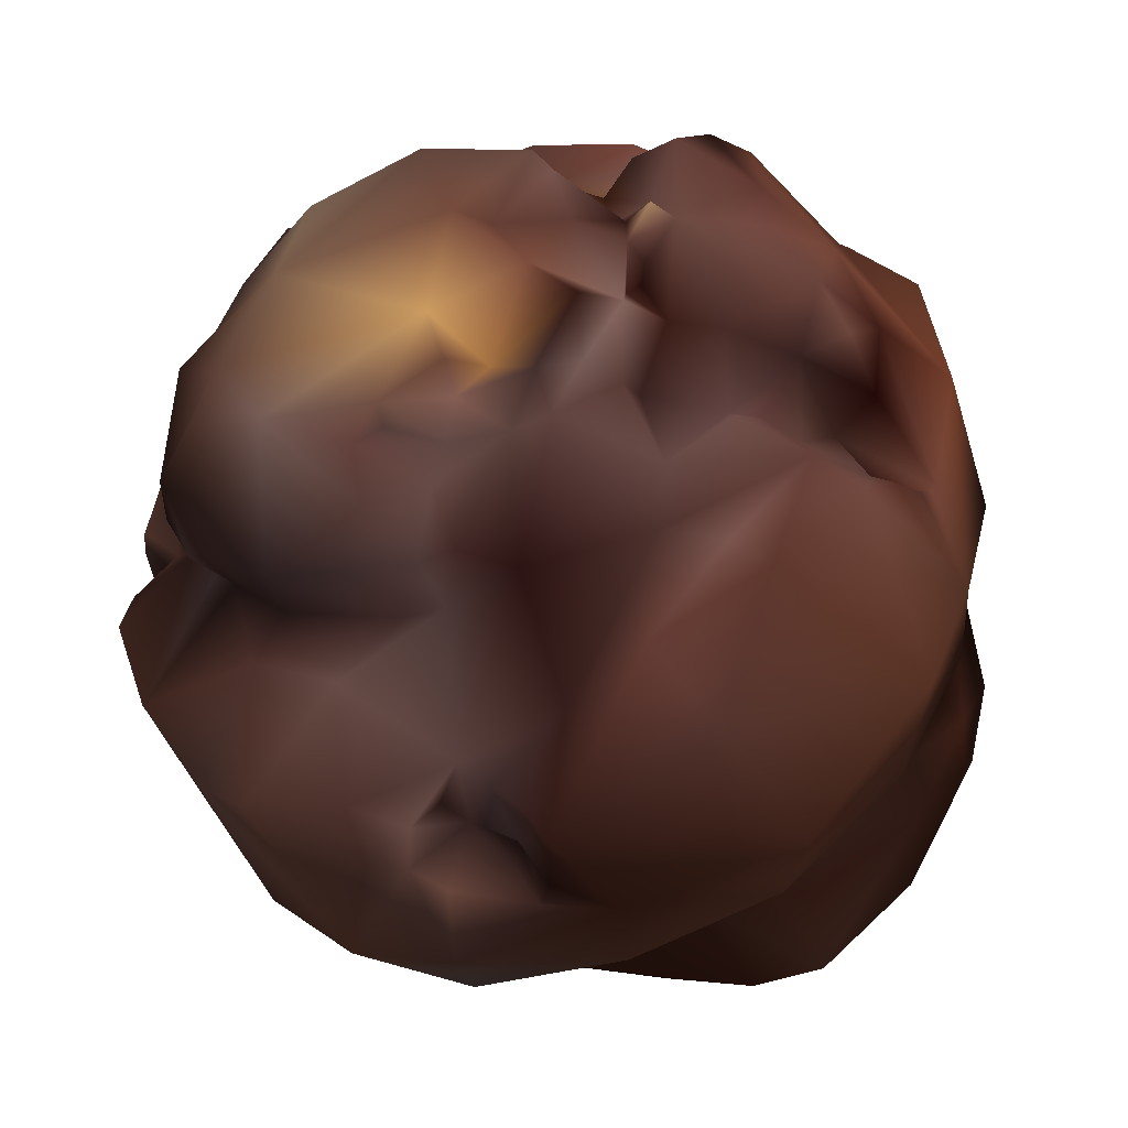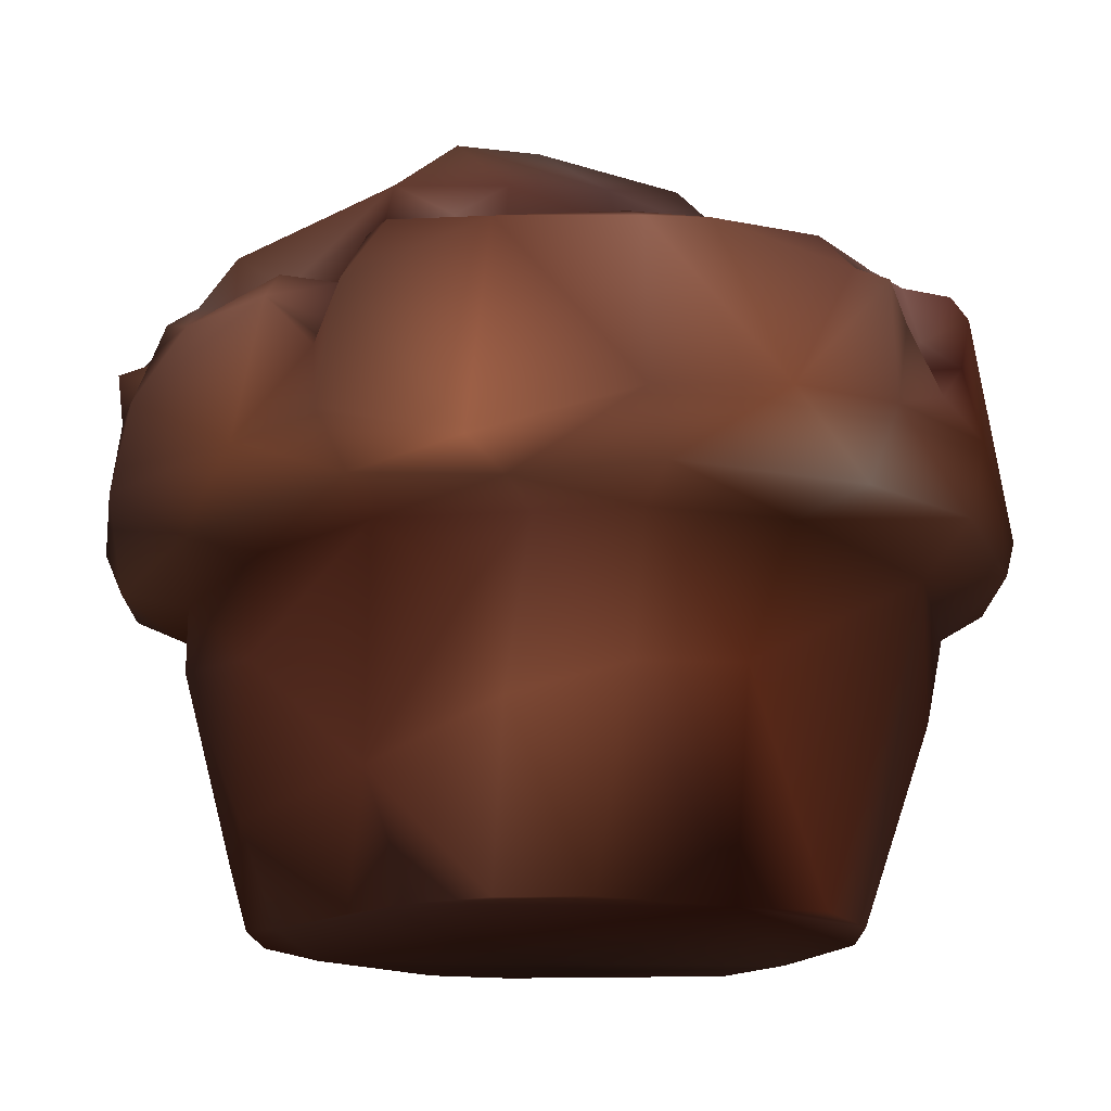
<metadata>
{"format":"obj","ext":"obj","renderer":"f3d","projection":"perspective","resolution":1024,"background":"white","views":[{"elev":-34.2,"azim":-150.7,"up":"+Z"},{"elev":-16.3,"azim":124.8,"up":"+Y"}]}
</metadata>
<code>
v -3.536 6.607 4.128 0.2588 0.06667 0.02745
v -3.106 6.266 4.593 0.4941 0.2549 0.1765
v -3.014 7.159 5.836 0.6118 0.3922 0.3216
v -3.095 6.684 4.756 0.4941 0.2549 0.1765
v -0.3754 1.428 4.161 0.5765 0.3216 0.2314
v -0.6362 6.646 5.717 0.5216 0.2745 0.1843
v -1.088 5.283 5.547 0.5098 0.2588 0.1843
v 0.8477 1.38 4.251 0.5098 0.2588 0.1765
v -6.551 10.73 -0.1148 0.3098 0.149 0.1216
v -6.301 11.26 -0.4809 0.549 0.3647 0.3294
v -5.813 9.11 -1.761 0.2314 0.1098 0.102
v -6.437 9.286 -2.126 0.4196 0.2588 0.2275
v -6.208 10.19 -0.8566 0.2118 0.06667 0.0549
v -6.485 8.764 -1.722 0.549 0.3373 0.2863
v -5.971 9.603 -2.186 0.2667 0.1647 0.149
v -5.129 11.43 1.94 0.502 0.3216 0.302
v -6.077 11.74 0.247 0.4471 0.2941 0.2745
v -5.093 10.48 -1.481 0.4118 0.2863 0.2667
v -5.461 10.07 -1.274 0.2863 0.1765 0.1569
v -6.392 10.23 -2.518 0.4471 0.2588 0.2275
v -4.738 11.82 -1.799 0.5373 0.3922 0.3843
v -5.592 11.48 -0.798 0.3098 0.1922 0.1843
v -4.651 11.99 -0.2566 0.3765 0.2314 0.2196
v -6.01 10.17 -2.238 0.4824 0.3373 0.3294
v -3.407 11.81 2.859 0.8118 0.6588 0.5216
v -4.77 11.07 -1.314 0.4118 0.2667 0.2667
v -5.646 11.34 -2.468 0.4392 0.2863 0.2745
v -6.195 10.79 -2.963 0.5098 0.3373 0.3098
v -3.595 11.73 0.4765 0.2588 0.1294 0.1098
v -2.997 11.89 1.146 0.2941 0.149 0.1373
v -3.078 11.53 1.533 0.1765 0.07451 0.06667
v -5.035 11.54 -4.257 0.4824 0.2863 0.2471
v -2.952 11.18 2.261 0.2196 0.1216 0.1098
v -3.349 12.62 0.3362 0.6 0.4667 0.4588
v -2.667 12.67 -0.5725 0.5373 0.4275 0.4275
v -3.064 12.18 -0.7794 0.3922 0.2667 0.2588
v -4.638 12.11 -4.064 0.5373 0.3843 0.3765
v -2.577 12.83 2.081 0.4196 0.2745 0.2588
v -2.871 11.58 2.46 0.4118 0.2745 0.2549
v -4.364 11.35 -1.271 0.4471 0.3216 0.3294
v -3.166 11.83 -0.8205 0.2471 0.1569 0.1569
v -1.526 13.36 2.012 0.4549 0.2863 0.2549
v -2.889 13.21 0.2651 0.2471 0.1294 0.1098
v -1.977 12.83 -0.5128 0.3098 0.2196 0.2196
v -2.27 13.62 0.7857 0.5294 0.3373 0.2824
v -3.831 12.38 -2.61 0.4392 0.3216 0.3216
v -0.8738 14.12 0.03779 0.9216 0.7216 0.4745
v -1.425 13.19 -0.5467 0.7569 0.5294 0.3216
v -1.052 13.55 -1.203 0.5765 0.4196 0.3922
v -3.716 10.52 -6.011 0.5373 0.3373 0.302
v -2.326 12.96 -1.6 0.4314 0.3098 0.3098
v -0.9357 13.69 -0.5497 0.4941 0.3294 0.2745
v -0.9933 13.68 2.305 0.5373 0.3569 0.302
v 0.1084 13.63 -1.378 0.4588 0.3373 0.3216
v -3.704 12.34 -3.691 0.3647 0.2392 0.2314
v -3.349 12.11 -5.319 0.502 0.3098 0.2824
v -1.582 12.86 -1.561 0.4314 0.3216 0.3098
v -1.907 11.81 -5.803 0.2863 0.1647 0.1569
v 0.002639 14 -1.204 0.5647 0.4039 0.3569
v -0.789 13.36 -1.819 0.4745 0.3569 0.3569
v 0.5206 13.82 -1.646 0.4667 0.3098 0.302
v -0.4894 13.2 -2.364 0.4824 0.3569 0.349
v 0.6802 12.03 -3.588 0.3765 0.2588 0.2549
v -0.5001 12.54 -3.069 0.3294 0.2039 0.2
v -1.031 11.31 -6.948 0.4392 0.2588 0.2392
v -0.08692 12.89 -3.372 0.4941 0.3647 0.3569
v -1.662 12.71 -3.895 0.2314 0.1098 0.1098
v -1.09 10.87 -7.222 0.4118 0.2196 0.1765
v -0.1898 9.885 -6.518 0.302 0.1765 0.1647
v 0.412 13.66 -2.722 0.4392 0.3098 0.2941
v -1.141 8.806 -7.37 0.4314 0.2196 0.149
v -0.01097 11.97 -3.608 0.4196 0.3216 0.3216
v -0.4509 11.4 -6.393 0.549 0.3922 0.3843
v 0.6417 10.94 -6.152 0.3216 0.1922 0.1765
v -0.5755 9.88 -7.315 0.2745 0.1294 0.1098
v -0.3126 10.36 -6.749 0.4745 0.3373 0.3216
v -0.06434 11.65 -6.042 0.5647 0.4196 0.4039
v 1.062 11.08 -6.535 0.5765 0.4275 0.4039
v 0.3878 10.52 -6.328 0.3922 0.2588 0.2471
v 0.9318 10.18 -7.159 0.6392 0.4392 0.3843
v 0.2462 9.665 -6.634 0.2941 0.1922 0.1843
v -0.07828 9.285 -7.229 0.4824 0.302 0.2667
v 3.982 11.77 -1.77 0.3373 0.2196 0.2039
v 2.645 12.23 -2.984 0.3294 0.2118 0.2039
v 3.116 13.85 0.7125 0.5373 0.3843 0.349
v 3.382 14.01 -0.3672 0.5098 0.349 0.302
v 5.195 12.13 2.686 0.5294 0.349 0.2941
v 1.932 10.86 -6.804 0.502 0.3216 0.2824
v 1.911 14.24 -0.9733 0.6039 0.4863 0.4745
v 3.96 12.73 -1.821 0.4118 0.2549 0.2314
v 1.208 10.85 -7.046 0.6039 0.4196 0.3765
v 2.575 12.9 -2.794 0.3843 0.2745 0.2745
v 4.634 12.13 -1.272 0.549 0.4039 0.3843
v 4.796 12.83 -0.1907 0.4667 0.2941 0.2549
v 1.783 8.604 -7.42 0.5216 0.3373 0.2863
v 5.206 10.99 0.1456 0.2118 0.09412 0.07451
v 5.186 12.09 -0.3387 0.302 0.1765 0.1569
v 1.749 12.14 -4.425 0.5216 0.3922 0.3843
v 1.871 11.55 -6.186 0.4745 0.3098 0.2863
v 5.702 11 2.271 0.5098 0.349 0.3216
v 5.85 11.03 1.078 0.5373 0.3922 0.3647
v 6.425 9.553 -0.4042 0.2588 0.1569 0.1373
v 4.967 11.61 -0.7806 0.3647 0.2275 0.2118
v 3.266 12.1 -3.611 0.4275 0.2745 0.2588
v 3.704 8.483 -6.736 0.5765 0.349 0.2667
v 6.355 10.09 -0.1398 0.4314 0.2745 0.2471
v 5.874 10.86 -0.04134 0.4588 0.2941 0.2745
v 3.873 11.31 -5.505 0.5569 0.3647 0.3098
v 4.567 11.48 -1.166 0.5647 0.4314 0.4275
v 6.58 10.91 0.5912 0.5373 0.3569 0.3098
v 6.583 11.31 -1.473 0.4941 0.302 0.2549
v 6.98 9.422 -0.4488 0.4824 0.2941 0.2471
v 6.896 10.47 0.6093 0.5647 0.3843 0.3373
v 6.372 11.26 -0.9403 0.4196 0.2588 0.2392
v 5.378 8.282 -5.312 0.5098 0.3216 0.2667
v 4.774 11.19 -4.876 0.6314 0.4392 0.3922
v 7.349 8.275 -0.8034 0.5373 0.3373 0.2745
v 7.136 10.28 -1.05 0.5569 0.3647 0.3098
v 6.052 11.18 -3.031 0.5373 0.3294 0.2745
v 3.934 1.378 2.581 0.5373 0.3098 0.2275
v 4.708 1.331 0.527 0.4863 0.2549 0.1765
v 3.736 1.372 -3.246 0.5216 0.2745 0.1843
v 4.865 1.344 -0.7852 0.5569 0.3098 0.2392
v 4.451 4.554 -4.407 0.5647 0.3216 0.2392
v 4.531 6.787 -4.688 0.5216 0.2863 0.2039
v 7.449 8.01 0.7119 0.6118 0.3647 0.2667
v 5.094 7.201 -5.468 0.6471 0.3922 0.2941
v 4.6 1.356 -2.057 0.5765 0.3373 0.2588
v 6.368 6.592 0.9629 0.4392 0.2039 0.1294
v 5.429 4.075 -2.843 0.6314 0.3765 0.2863
v 6.949 6.863 2.023 0.6039 0.349 0.2471
v 6.413 6.975 -3.565 0.6471 0.3843 0.2863
v 5.58 6.671 -3.441 0.5216 0.2941 0.2314
v 6.847 7.542 -3.154 0.7569 0.4745 0.3647
v 7.183 7.224 -1.296 0.6667 0.3922 0.2824
v 5.562 5.718 -2.315 0.4588 0.2471 0.1843
v 6.369 6.756 -1.129 0.4667 0.2275 0.1569
v -2.785 11.44 2.986 0.2471 0.1373 0.1216
v -5.07 11.4 2.747 0.4314 0.2588 0.2392
v -3.725 11.62 2.54 0.5098 0.3569 0.3373
v -3.657 8.763 4.948 0.2471 0.102 0.08235
v -2.333 10.38 4.986 0.5098 0.3647 0.349
v -4.468 10.33 4.564 0.549 0.3294 0.2667
v -3.971 10.78 4.826 0.3569 0.2196 0.2
v -4.914 7.66 4.408 0.502 0.3098 0.2745
v -5.055 8.335 3.891 0.4549 0.2667 0.2196
v -2.951 9.65 5.488 0.5647 0.3843 0.349
v -0.8553 11.01 5.794 0.4471 0.302 0.2863
v -5.91 10.62 1.719 0.549 0.3373 0.2863
v -2.114 12.57 3.489 0.5765 0.4196 0.4118
v -2.776 9.755 5.154 0.5569 0.4039 0.3843
v -3.871 8.304 4.903 0.5098 0.3373 0.3098
v -3.181 9.465 4.671 0.2196 0.102 0.08628
v -2.801 11.23 4.472 0.4039 0.2667 0.2549
v -3.18 11.46 3.178 0.4941 0.349 0.3373
v -3.488 8.867 4.539 0.2941 0.1569 0.1373
v -2.843 9.904 4.505 0.3647 0.2392 0.2196
v -2.67 10.17 4.731 0.5098 0.3373 0.3216
v -3.608 11.29 4.489 0.4824 0.3216 0.3098
v -1.394 11.13 4.619 0.4549 0.2941 0.2549
v -4.106 8.855 4.875 0.4471 0.2549 0.2118
v -0.8665 11.19 5.04 0.4588 0.2941 0.2667
v -2.181 11.05 4.044 0.2745 0.1373 0.08628
v -2.121 10.54 4.361 0.6118 0.4471 0.349
v -2.414 10.46 5.571 0.5216 0.3098 0.2824
v -1.176 8.62 6.74 0.5647 0.3647 0.3098
v -1.836 7.2 6.352 0.5569 0.349 0.2863
v -3.333 7.685 5.761 0.5765 0.3843 0.349
v -0.1991 10.63 6.208 0.6 0.4 0.349
v -2.387 11.19 3.288 0.4392 0.2863 0.2667
v 0.3631 11.01 6.227 0.6314 0.4392 0.4039
v -1.534 12.19 4.447 0.5765 0.4196 0.4
v -0.2171 11.07 5.386 0.3843 0.2196 0.1765
v 2.66 1.341 3.876 0.4471 0.2039 0.1294
v -2.105 6.606 5.299 0.5216 0.2588 0.1765
v 5.732 3.271 -0.5356 0.4941 0.2588 0.1922
v 6.157 5.061 1.366 0.5216 0.2745 0.2039
v 1.69 6.557 5.561 0.5647 0.3294 0.2588
v 4.95 2.883 2.477 0.502 0.2588 0.1843
v 2.857 2.556 4.451 0.5294 0.2824 0.2
v 3.395 1.497 3.638 0.4667 0.2392 0.1647
v 3.675 6.336 4.887 0.4863 0.2314 0.1373
v 4.688 5.488 3.952 0.6 0.3569 0.2941
v 5.256 6.369 3.42 0.5373 0.2863 0.1922
v -6.699 8.216 0.6112 0.6118 0.3373 0.2471
v -4.46 7.135 4.68 0.5843 0.3569 0.2863
v -6.116 7.756 3.048 0.5922 0.349 0.2667
v -6.674 7.189 -1.147 0.549 0.3373 0.2667
v -6.56 8.006 -3.121 0.549 0.3373 0.2667
v -4.35 5.802 3.432 0.549 0.2941 0.2314
v -6.092 7.105 2.425 0.4275 0.1647 0.08235
v -5.386 6.675 1.701 0.502 0.2549 0.1922
v -4.335 6.741 3.589 0.4392 0.2196 0.149
v -4.293 6.643 3.407 0.3294 0.1647 0.1216
v -2.791 1.399 2.985 0.4941 0.2588 0.1765
v -3.971 3.246 2.996 0.6863 0.5098 0.4275
v -3.989 1.449 1.727 0.5098 0.2588 0.1843
v -6.355 7.248 -2.015 0.4471 0.2392 0.1569
v -6.003 7.028 -3.557 0.5294 0.2941 0.2118
v -2.821 4.57 4.699 0.4471 0.2 0.1098
v -5.898 8.026 -4.522 0.5922 0.349 0.2588
v -1.532 1.36 3.699 0.4745 0.2588 0.1843
v -5.867 6.791 -0.6161 0.3216 0.1294 0.09412
v -4.95 7.121 -5.347 0.6314 0.3647 0.2745
v -4.308 1.334 -0.5037 0.5373 0.302 0.2392
v -3.756 7.937 -6.565 0.5569 0.3098 0.2275
v -5.105 6.749 -3.467 0.4392 0.2 0.1294
v -5.055 4.588 -3.108 0.502 0.2667 0.2
v -3.961 1.365 -1.917 0.5647 0.3373 0.2471
v -4.372 2.859 -2.862 0.4824 0.2392 0.1647
v -1.009 1.359 -5.076 0.6392 0.3765 0.2941
v -2.704 1.388 -3.942 0.4863 0.2549 0.1765
v -3.92 4.124 -4.364 0.5216 0.2824 0.2196
v 0.6547 7.044 6.804 0.6 0.3843 0.3098
v -2.983 7.147 -6.78 0.6314 0.3647 0.2667
v -3.642 6.448 -5.229 0.5843 0.349 0.2863
v -0.5113 7.401 -7.399 0.6471 0.3843 0.2863
v -2.408 4.746 -5.552 0.5098 0.2588 0.1922
v 0.268 12.65 4.925 0.549 0.4039 0.3765
v 0.2679 1.436 -5.133 0.4863 0.2275 0.149
v 2.907 4.7 -5.408 0.4667 0.2196 0.1373
v -1.163 6.752 -6.203 0.4588 0.2471 0.1765
v 2.649 6.811 -6.096 0.4667 0.2314 0.1373
v 2.236 7.269 -7.141 0.7647 0.6471 0.5922
v 5.473 6.727 4.672 0.6314 0.3843 0.2745
v 3.565 6.895 6.109 0.5647 0.3647 0.302
v 5.726 11.02 3.692 0.6039 0.4275 0.3765
v 2.244 9.58 6.77 0.5647 0.4039 0.3765
v 5.516 11.28 3.218 0.5647 0.4392 0.4196
v 1.814 11.42 5.875 0.5647 0.4196 0.3922
v 3.354 11.16 5.774 0.7765 0.6314 0.5294
v 2.934 11.9 5.427 0.8392 0.702 0.6196
v 4.927 7.66 5.587 0.5216 0.3294 0.2745
v 4.052 10.98 6.108 0.5098 0.3647 0.3373
v 4.795 10.89 4.614 0.5098 0.3373 0.2745
v 5.007 10.63 3.839 0.5373 0.3569 0.302
v 5.15 10.49 4.682 0.5098 0.3294 0.2667
v 5.234 11.06 3.784 0.5216 0.3569 0.3098
v 2.506 13.32 2.748 0.6824 0.5294 0.4471
v 3.654 8.828 6.283 0.4314 0.2471 0.1922
v 3.126 9.765 6.963 0.6196 0.4314 0.3647
v 6.211 10.67 2.813 0.6039 0.4118 0.3647
v 4.891 9.895 5.388 0.5098 0.3098 0.2667
v 4.68 11.91 3.448 0.5098 0.3647 0.3294
v 5.089 10.7 5.333 0.4196 0.2588 0.2196
v 6.518 9.472 3.642 0.5373 0.349 0.302
v 5.622 10.67 4.029 0.5098 0.3294 0.2941
v 4.466 11.56 4.619 0.549 0.4118 0.3843
v 6.602 7.977 3.945 0.5569 0.3569 0.3098
v 1.961 1.338 -4.546 0.4039 0.1647 0.102
f 186 168 145
f 190 192 196
f 2 190 200
f 4 3 186
f 2 194 190
f 193 194 1
f 193 4 186
f 190 196 200
f 4 167 3
f 4 1 2
f 168 186 3
f 1 194 2
f 5 200 202
f 4 175 167
f 2 200 7
f 4 2 175
f 175 2 7
f 193 1 4
f 167 175 6
f 7 5 8
f 175 7 6
f 5 7 200
f 8 174 180
f 167 6 214
f 6 178 214
f 178 226 214
f 7 178 6
f 16 149 139
f 180 7 8
f 185 149 9
f 149 17 9
f 20 12 15
f 201 199 189
f 16 140 17
f 187 146 185
f 140 23 17
f 10 22 13
f 139 149 143
f 185 146 149
f 9 14 185
f 23 40 22
f 9 10 13
f 140 16 139
f 189 28 201
f 19 14 13
f 17 10 9
f 15 11 19
f 22 40 26
f 22 26 18
f 19 11 14
f 15 12 11
f 26 27 18
f 46 21 40
f 37 27 55
f 12 14 11
f 17 149 16
f 14 189 185
f 189 14 12
f 20 15 24
f 27 26 21
f 20 189 12
f 29 23 140
f 27 28 24
f 27 24 18
f 13 14 9
f 28 32 201
f 143 144 139
f 19 24 15
f 206 204 201
f 23 22 17
f 50 206 201
f 189 20 28
f 24 19 18
f 10 17 22
f 28 20 24
f 28 27 32
f 56 32 37
f 138 25 155
f 140 155 25
f 27 46 55
f 23 29 40
f 22 19 13
f 31 140 33
f 18 19 22
f 21 46 27
f 30 33 39
f 31 29 140
f 50 201 32
f 21 26 40
f 45 38 42
f 29 30 34
f 138 39 25
f 29 31 30
f 41 29 34
f 39 138 38
f 32 27 37
f 40 29 41
f 35 36 34
f 170 138 155
f 45 47 48
f 39 33 140
f 39 140 25
f 30 39 34
f 35 51 36
f 43 35 34
f 53 42 172
f 30 31 33
f 56 37 55
f 219 53 172
f 38 138 150
f 41 46 40
f 34 39 38
f 150 42 38
f 150 172 42
f 35 44 51
f 46 36 51
f 36 46 41
f 44 43 48
f 57 51 44
f 41 34 36
f 45 34 38
f 43 34 45
f 58 56 55
f 67 51 57
f 52 49 48
f 67 55 46
f 44 35 43
f 45 48 43
f 67 46 51
f 53 45 42
f 44 48 49
f 47 52 48
f 57 49 60
f 44 49 57
f 50 32 56
f 47 45 53
f 68 50 56
f 206 71 215
f 59 60 49
f 49 52 59
f 206 50 68
f 65 58 73
f 58 55 67
f 47 53 239
f 73 58 77
f 62 61 70
f 58 67 77
f 239 53 219
f 62 70 66
f 71 206 68
f 215 71 217
f 77 67 72
f 59 52 47
f 64 67 57
f 89 61 59
f 68 58 65
f 57 60 62
f 59 54 60
f 61 54 59
f 56 58 68
f 72 66 63
f 89 59 47
f 47 239 85
f 67 64 72
f 64 57 62
f 69 79 81
f 76 79 69
f 62 60 61
f 60 54 61
f 65 76 68
f 77 79 73
f 84 104 63
f 61 89 70
f 81 82 69
f 66 64 62
f 79 91 80
f 82 71 75
f 66 72 64
f 84 63 92
f 82 95 71
f 104 98 63
f 75 68 76
f 89 47 85
f 68 75 71
f 66 70 92
f 95 217 71
f 70 89 92
f 65 73 76
f 98 77 72
f 72 63 98
f 217 95 224
f 73 79 76
f 78 79 74
f 91 79 78
f 78 74 77
f 74 79 77
f 81 80 82
f 80 81 79
f 76 69 75
f 82 75 69
f 77 99 78
f 82 80 95
f 99 77 98
f 99 88 78
f 88 91 78
f 66 92 63
f 244 229 87
f 244 248 229
f 85 86 89
f 87 94 85
f 229 238 227
f 83 93 109
f 85 239 87
f 94 86 85
f 84 83 104
f 86 92 89
f 83 84 90
f 242 229 227
f 100 229 242
f 105 224 95
f 92 86 90
f 101 87 100
f 92 90 84
f 97 96 103
f 91 105 95
f 94 97 93
f 94 90 86
f 94 93 90
f 99 108 88
f 229 100 87
f 101 97 94
f 88 105 91
f 95 80 91
f 108 98 104
f 90 93 83
f 103 96 107
f 97 101 96
f 107 101 110
f 105 88 108
f 97 103 93
f 118 114 106
f 100 242 110
f 114 107 106
f 101 94 87
f 116 108 104
f 119 104 83
f 114 103 107
f 242 246 113
f 113 106 107
f 103 109 93
f 116 115 105
f 110 101 100
f 119 83 109
f 115 127 105
f 108 99 98
f 113 107 110
f 117 118 112
f 112 118 102
f 118 106 102
f 96 101 107
f 102 106 113
f 224 105 127
f 114 111 103
f 112 126 117
f 112 113 126
f 119 109 103
f 116 104 119
f 119 103 111
f 111 114 118
f 246 126 113
f 113 110 242
f 249 126 246
f 118 119 111
f 108 116 105
f 117 135 134
f 116 119 115
f 113 112 102
f 118 117 134
f 115 134 132
f 115 132 127
f 134 115 119
f 118 134 119
f 122 130 128
f 179 181 120
f 179 120 121
f 176 121 123
f 124 250 221
f 129 184 177
f 130 122 124
f 179 121 176
f 176 123 128
f 176 128 130
f 184 131 225
f 216 213 208
f 184 183 177
f 179 177 183
f 176 177 179
f 223 125 221
f 137 177 176
f 127 125 223
f 224 127 223
f 130 133 136
f 137 129 177
f 125 124 221
f 126 249 131
f 133 124 125
f 132 133 125
f 136 176 130
f 133 130 124
f 131 184 129
f 136 133 137
f 127 132 125
f 132 137 133
f 135 137 132
f 136 137 176
f 135 131 129
f 129 137 135
f 131 135 126
f 134 135 132
f 126 135 117
f 144 143 161
f 144 156 153
f 141 152 168
f 146 187 145
f 147 141 168
f 157 144 153
f 214 228 166
f 158 151 142
f 164 158 142
f 142 160 164
f 165 162 160
f 144 157 158
f 158 164 154
f 172 150 170
f 139 144 159
f 151 165 142
f 157 153 151
f 169 165 166
f 154 163 155
f 164 163 154
f 159 155 140
f 154 155 159
f 139 159 140
f 156 161 141
f 144 161 156
f 166 168 167
f 165 160 142
f 214 166 167
f 168 152 145
f 154 144 158
f 147 165 151
f 146 152 161
f 165 169 148
f 152 146 145
f 170 160 172
f 154 159 144
f 186 145 187
f 170 150 138
f 158 157 151
f 147 166 165
f 173 162 148
f 173 148 169
f 168 166 147
f 156 141 147
f 143 149 146
f 147 151 153
f 172 160 162
f 171 228 230
f 165 148 162
f 147 153 156
f 172 162 173
f 152 141 161
f 171 173 169
f 163 170 155
f 170 163 160
f 171 230 173
f 146 161 143
f 172 173 219
f 169 166 228
f 171 169 228
f 160 163 164
f 167 168 3
f 228 214 226
f 219 173 230
f 181 180 174
f 184 182 183
f 178 7 180
f 182 178 180
f 226 182 225
f 179 183 181
f 249 233 225
f 183 180 181
f 184 225 182
f 180 183 182
f 225 233 226
f 178 182 226
f 249 225 131
f 186 187 191
f 191 187 185
f 188 203 191
f 191 185 188
f 188 185 189
f 203 188 198
f 198 199 207
f 199 198 189
f 190 194 192
f 189 198 188
f 203 197 192
f 192 194 191
f 210 205 208
f 207 203 198
f 192 197 196
f 192 191 203
f 186 194 193
f 186 191 194
f 205 197 203
f 207 208 203
f 204 207 199
f 216 208 207
f 204 216 207
f 195 196 197
f 200 196 195
f 204 215 216
f 199 201 204
f 208 205 203
f 208 213 210
f 215 204 206
f 211 212 213
f 213 218 211
f 212 209 210
f 222 211 218
f 222 220 211
f 216 215 222
f 223 222 217
f 213 212 210
f 221 222 223
f 222 215 217
f 216 218 213
f 222 221 220
f 217 224 223
f 241 228 240
f 222 218 216
f 241 243 234
f 234 243 245
f 248 239 232
f 241 231 228
f 220 221 250
f 238 248 235
f 248 238 229
f 246 243 249
f 219 232 239
f 234 235 248
f 245 243 237
f 235 234 245
f 232 230 228
f 238 236 247
f 231 232 228
f 243 233 249
f 227 238 247
f 226 233 240
f 237 246 247
f 240 228 226
f 243 246 237
f 235 236 238
f 247 242 227
f 243 240 233
f 237 247 236
f 234 231 241
f 239 244 87
f 248 244 239
f 231 248 232
f 234 248 231
f 232 219 230
f 237 235 245
f 240 243 241
f 236 235 237
f 246 242 247
f 210 209 205
f 200 195 202
f 124 122 250
f 181 174 120
f 5 202 8
f 128 123 122
f 197 205 195
f 220 250 211
f 174 8 120
f 121 120 123
f 202 195 8
f 122 123 250
f 205 209 195
f 211 250 212
f 120 8 123
f 212 250 209
f 195 209 8
f 123 8 250
f 8 209 250

</code>
